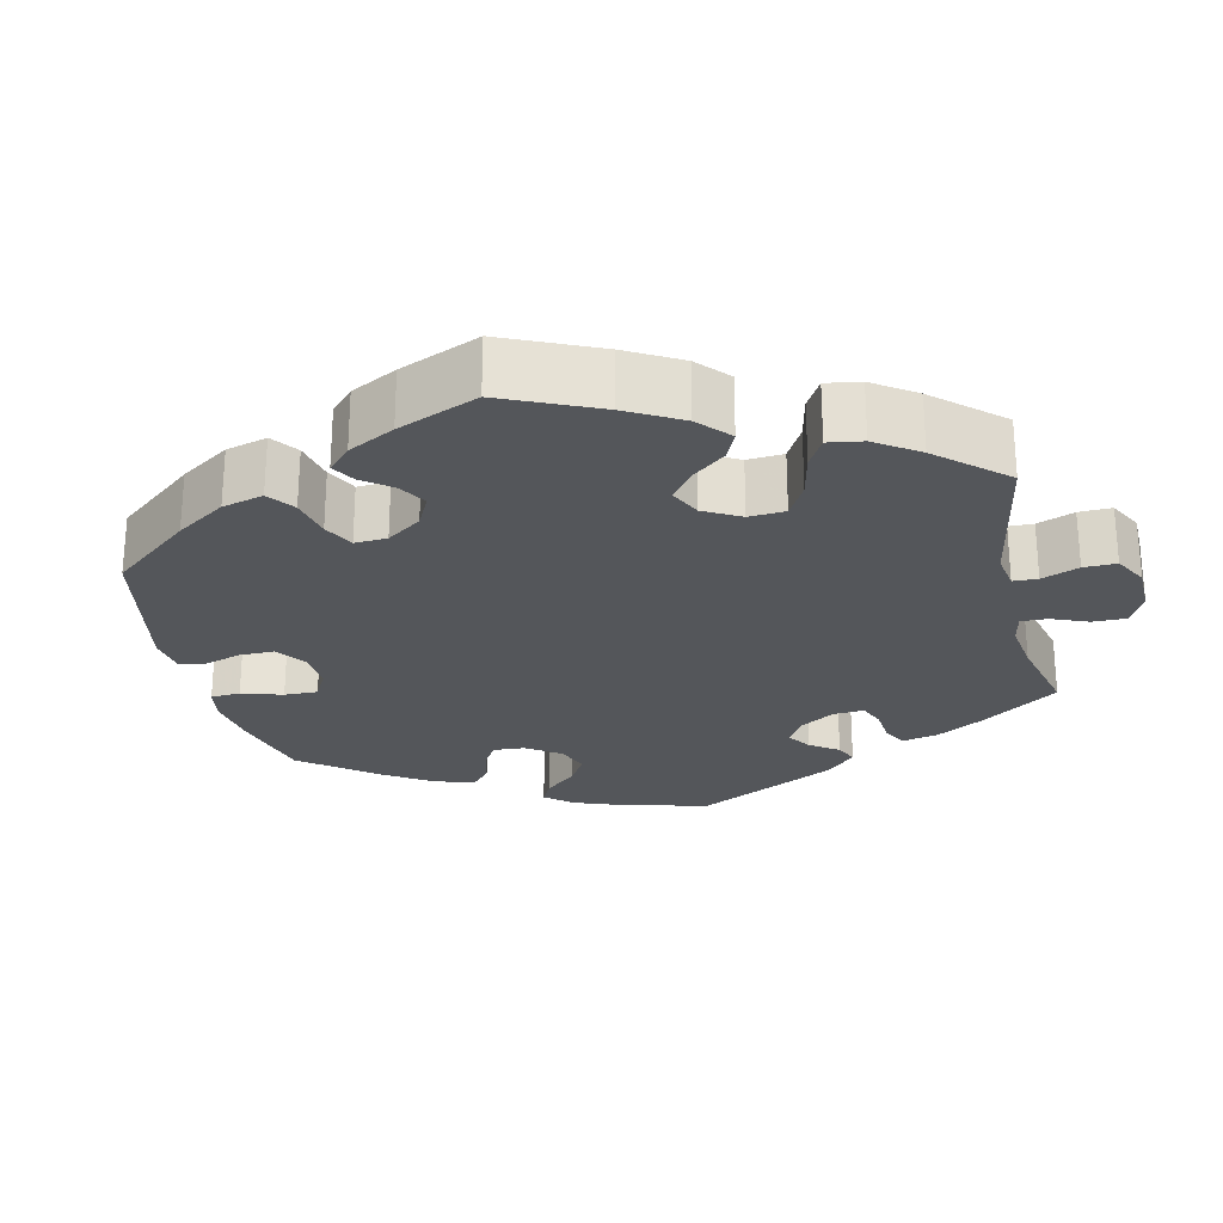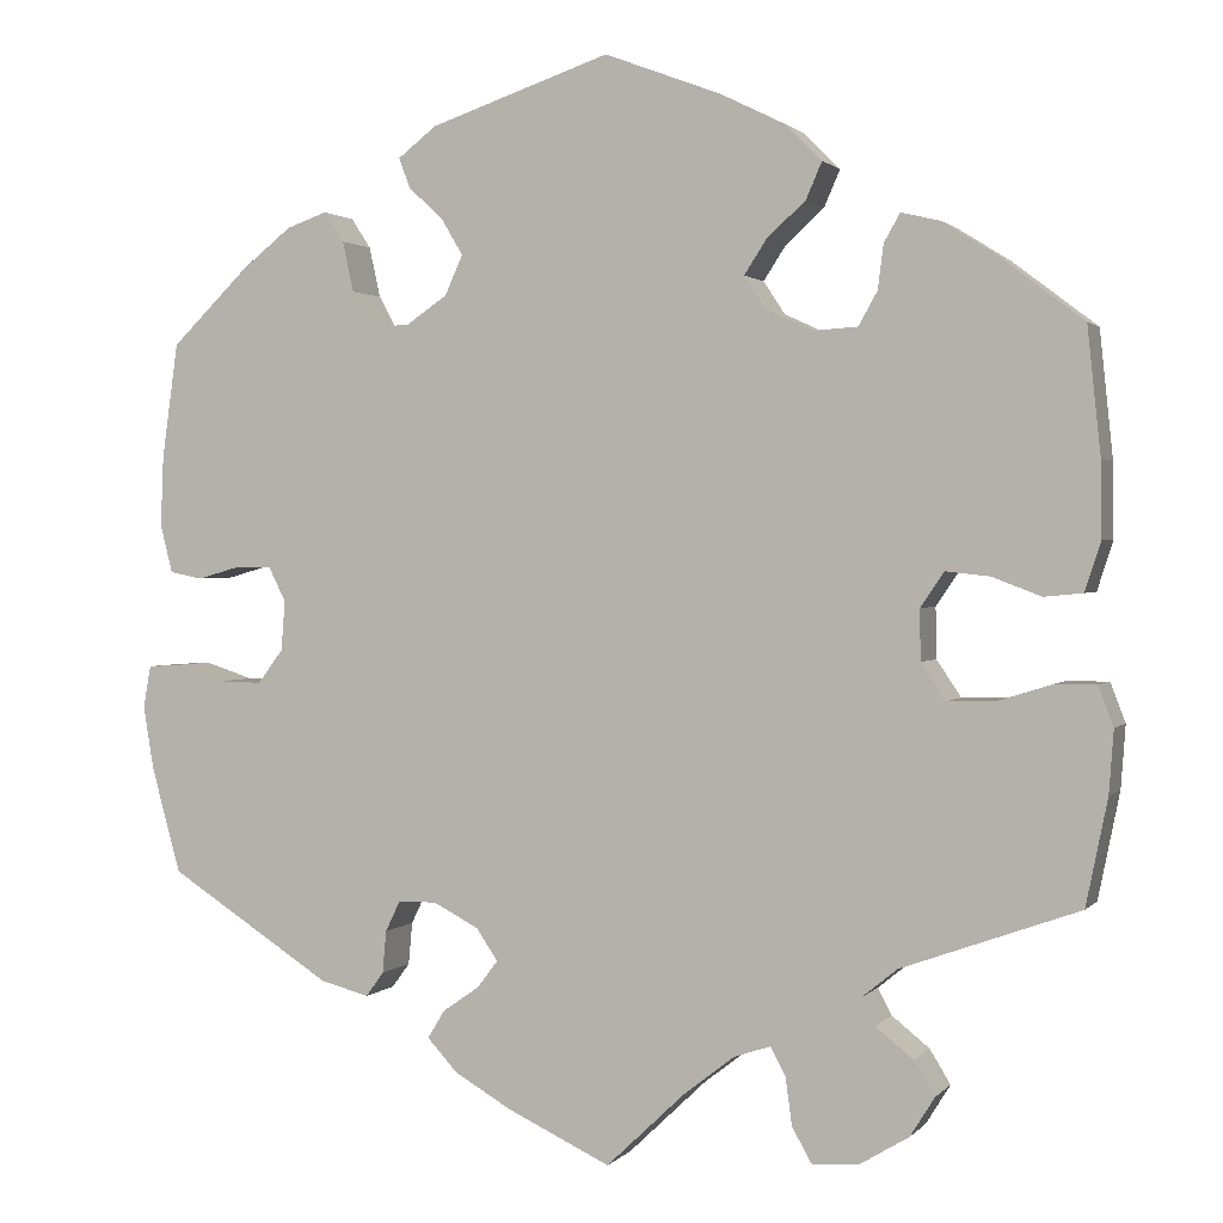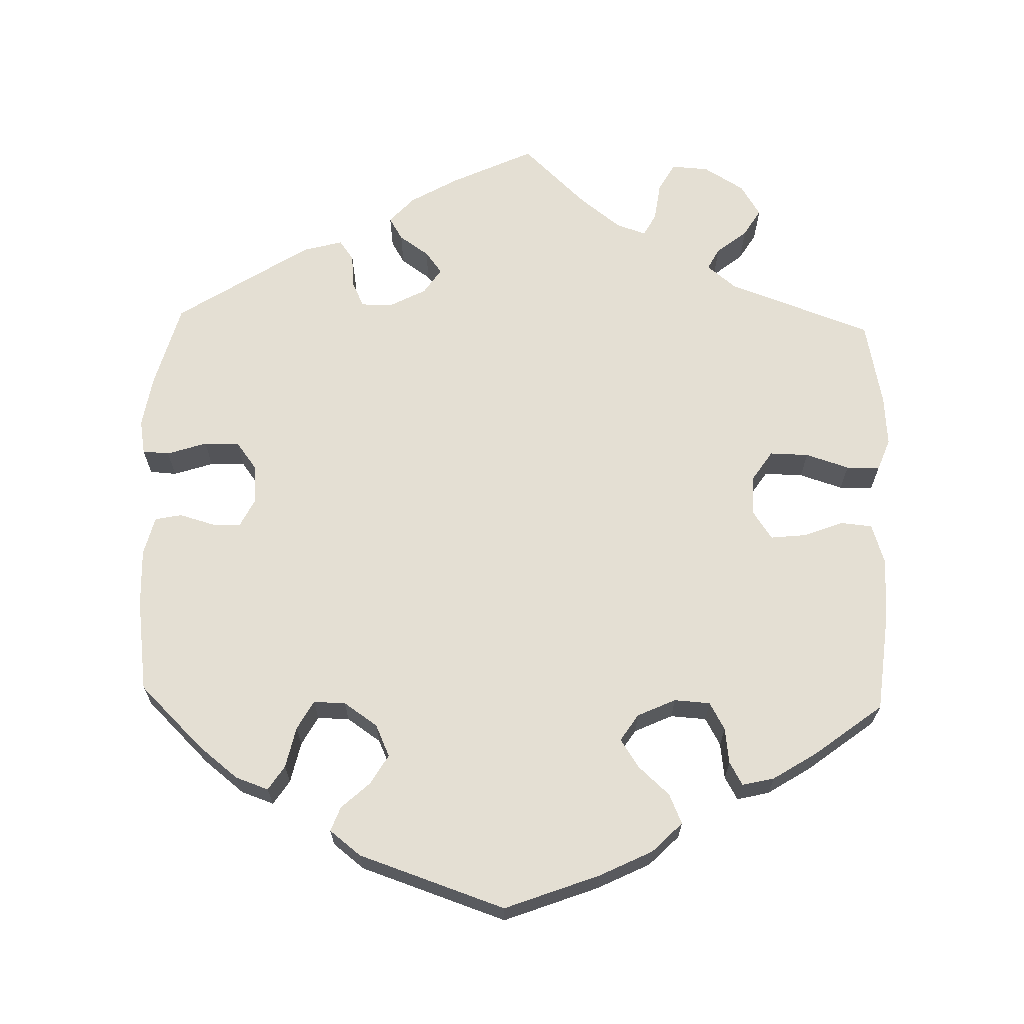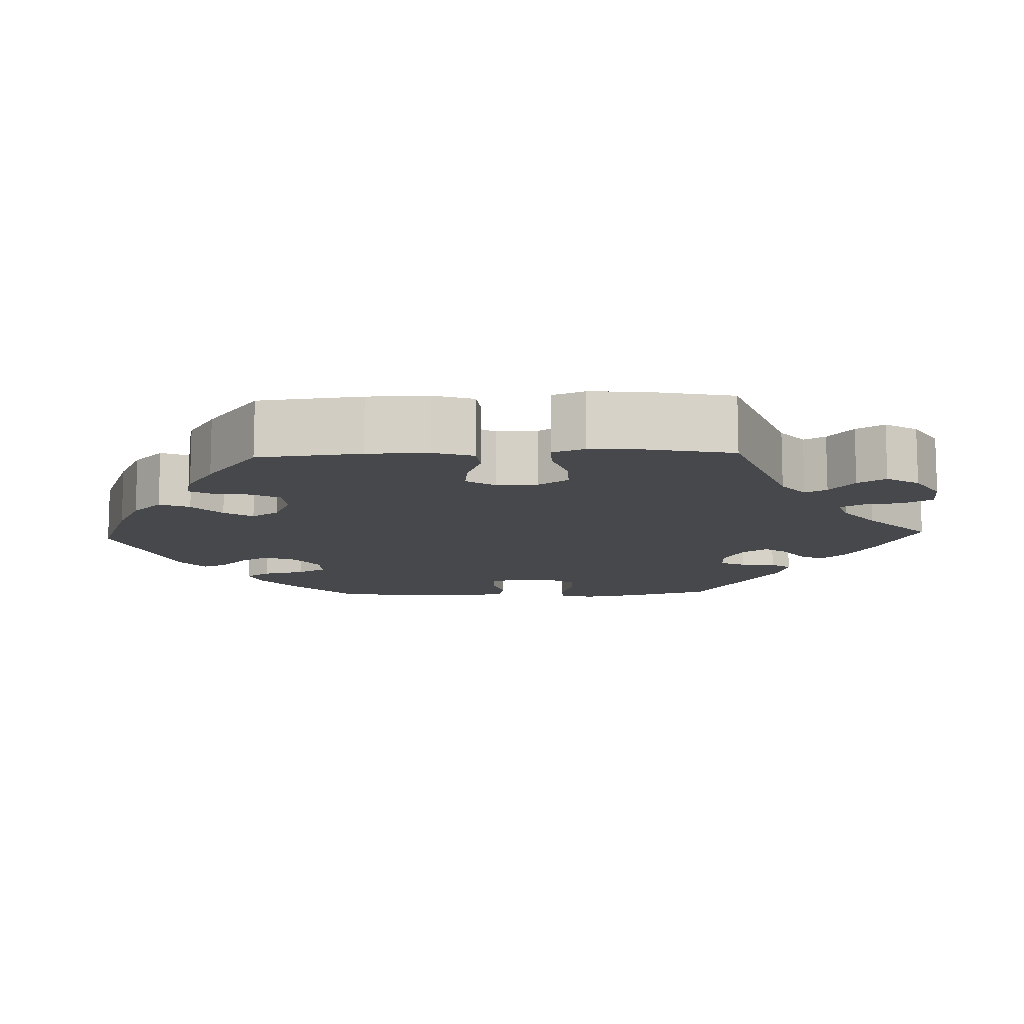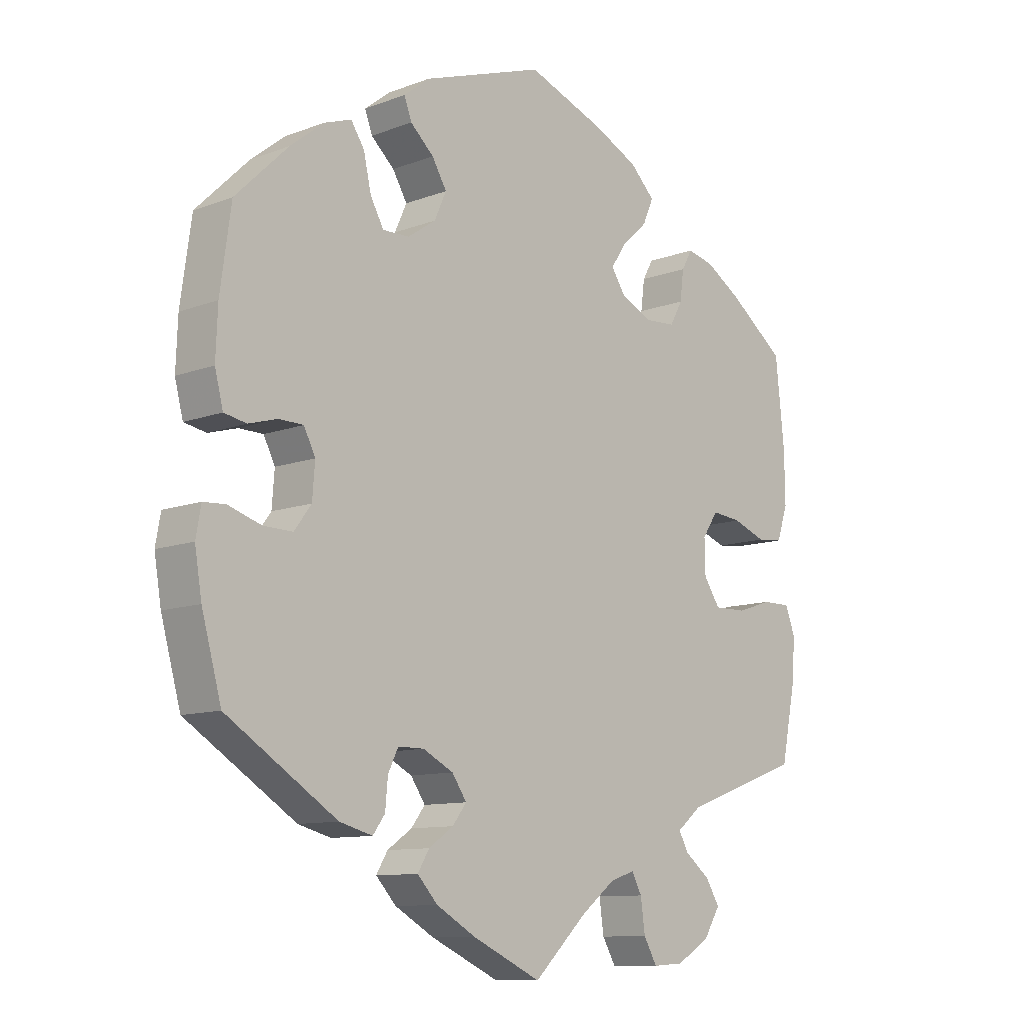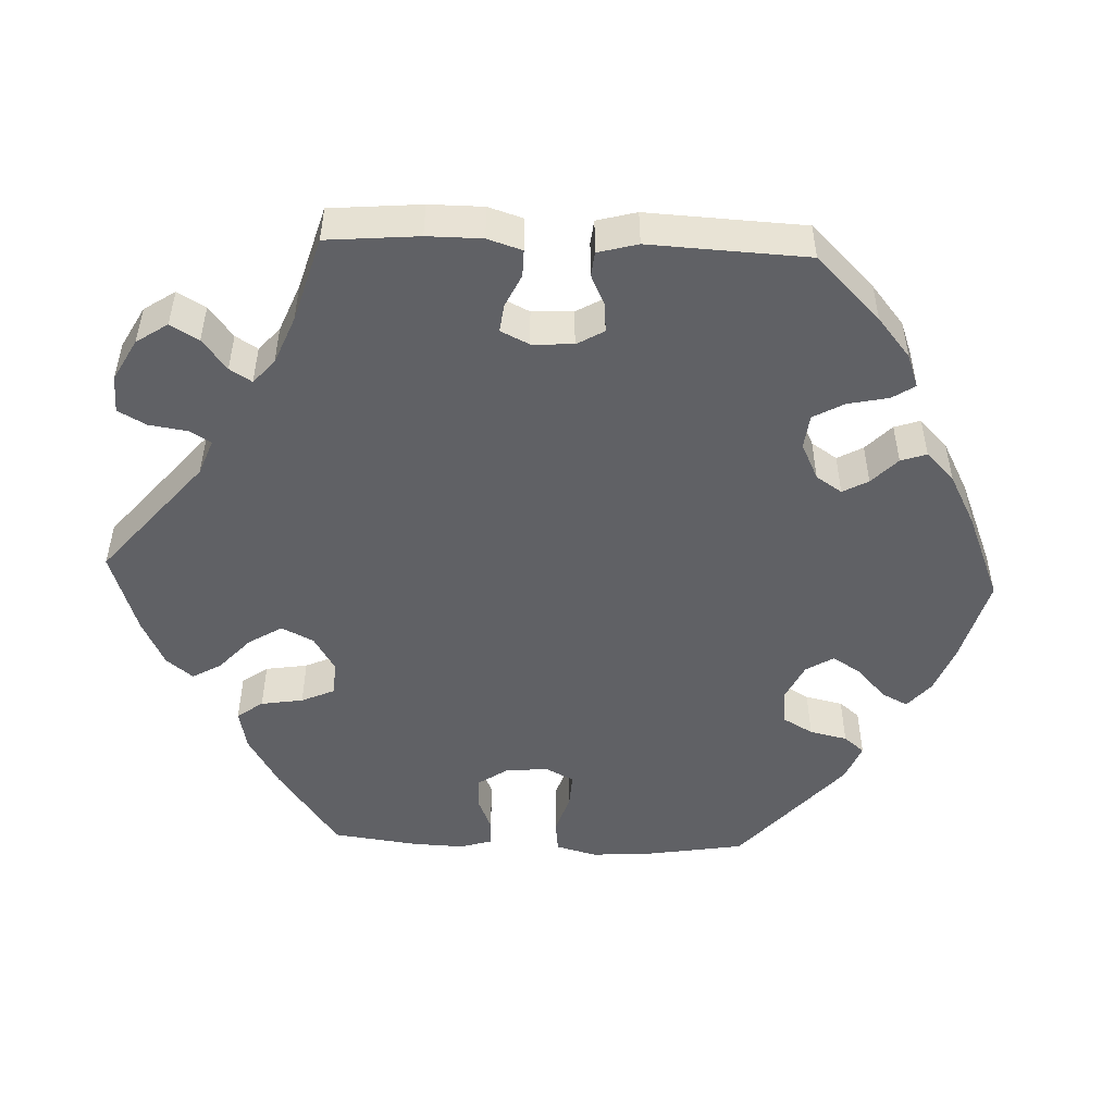
<metadata>
{"format":"obj","ext":"obj","renderer":"f3d","projection":"perspective","resolution":1024,"background":"white","views":[{"elev":-25.3,"azim":73.0,"up":"+Y"},{"elev":1.4,"azim":19.5,"up":"+Z"},{"elev":66.6,"azim":1.6,"up":"+Y"},{"elev":-11.6,"azim":92.3,"up":"+Y"},{"elev":-10.5,"azim":-46.5,"up":"+Z"},{"elev":-50.0,"azim":-152.4,"up":"+Y"}]}
</metadata>
<code>
v -0.417 0.07 0.37
v -0.364 0.07 0.412
v -0.321 0.07 0.427
v -0.3 0.07 0.395
v -0.288 0.07 0.341
v -0.267 0.07 0.303
v -0.225 0.07 0.304
v -0.181 0.07 0.334
v -0.162 0.07 0.376
v -0.185 0.07 0.415
v -0.222 0.07 0.449
v -0.234 0.07 0.481
v -0.193 0.07 0.513
v -0.001 0.07 0.578
v 0.123 0.07 0.531
v 0.192 0.07 0.497
v 0.231 0.07 0.458
v 0.214 0.07 0.419
v 0.173 0.07 0.382
v 0.149 0.07 0.345
v 0.172 0.07 0.31
v 0.222 0.07 0.287
v 0.269 0.07 0.29
v 0.289 0.07 0.326
v 0.295 0.07 0.373
v 0.312 0.07 0.403
v 0.354 0.07 0.393
v 0.411 0.07 0.357
v 0.5 0.07 0.289
v 0.514 0.07 0.155
v 0.515 0.07 0.075
v 0.498 0.07 0.023
v 0.457 0.07 0.019
v 0.405 0.07 0.039
v 0.358 0.07 0.044
v 0.333 0.07 0.007
v 0.334 0.07 -0.047
v 0.36 0.07 -0.086
v 0.411 0.07 -0.085
v 0.468 0.07 -0.067
v 0.512 0.07 -0.067
v 0.528 0.07 -0.109
v 0.523 0.07 -0.176
v 0.5 0.07 -0.289
v 0.311 0.07 -0.357
v 0.273 0.07 -0.388
v 0.288 0.07 -0.416
v 0.328 0.07 -0.448
v 0.35 0.07 -0.484
v 0.324 0.07 -0.526
v 0.271 0.07 -0.558
v 0.222 0.07 -0.561
v 0.201 0.07 -0.524
v 0.194 0.07 -0.473
v 0.178 0.07 -0.443
v 0.139 0.07 -0.456
v 0.085 0.07 -0.498
v 0.001 0.07 -0.578
v -0.108 0.07 -0.527
v -0.17 0.07 -0.491
v -0.202 0.07 -0.456
v -0.184 0.07 -0.426
v -0.145 0.07 -0.399
v -0.123 0.07 -0.37
v -0.146 0.07 -0.336
v -0.194 0.07 -0.311
v -0.235 0.07 -0.311
v -0.251 0.07 -0.344
v -0.255 0.07 -0.389
v -0.274 0.07 -0.415
v -0.326 0.07 -0.401
v -0.5 0.07 -0.289
v -0.531 0.07 -0.176
v -0.542 0.07 -0.109
v -0.534 0.07 -0.064
v -0.499 0.07 -0.062
v -0.447 0.07 -0.079
v -0.401 0.07 -0.08
v -0.374 0.07 -0.044
v -0.37 0.07 0.009
v -0.388 0.07 0.045
v -0.426 0.07 0.046
v -0.472 0.07 0.033
v -0.507 0.07 0.04
v -0.52 0.07 0.091
v -0.517 0.07 0.166
v -0.5 0.07 0.289
v -0.417 0 0.37
v -0.364 0 0.412
v -0.321 0 0.427
v -0.3 0 0.395
v -0.288 0 0.341
v -0.267 0 0.303
v -0.225 0 0.304
v -0.181 0 0.334
v -0.162 0 0.376
v -0.185 0 0.415
v -0.222 0 0.449
v -0.234 0 0.481
v -0.193 0 0.513
v -0.001 0 0.578
v 0.123 0 0.531
v 0.192 0 0.497
v 0.231 0 0.458
v 0.214 0 0.419
v 0.173 0 0.382
v 0.149 0 0.345
v 0.172 0 0.31
v 0.222 0 0.287
v 0.269 0 0.29
v 0.289 0 0.326
v 0.295 0 0.373
v 0.312 0 0.403
v 0.354 0 0.393
v 0.411 0 0.357
v 0.5 0 0.289
v 0.514 0 0.155
v 0.515 0 0.075
v 0.498 0 0.023
v 0.457 0 0.019
v 0.405 0 0.039
v 0.358 0 0.044
v 0.333 0 0.007
v 0.334 0 -0.047
v 0.36 0 -0.086
v 0.411 0 -0.085
v 0.468 0 -0.067
v 0.512 0 -0.067
v 0.528 0 -0.109
v 0.523 0 -0.176
v 0.5 0 -0.289
v 0.311 0 -0.357
v 0.273 0 -0.388
v 0.288 0 -0.416
v 0.328 0 -0.448
v 0.35 0 -0.484
v 0.324 0 -0.526
v 0.271 0 -0.558
v 0.222 0 -0.561
v 0.201 0 -0.524
v 0.194 0 -0.473
v 0.178 0 -0.443
v 0.139 0 -0.456
v 0.085 0 -0.498
v 0.001 0 -0.578
v -0.108 0 -0.527
v -0.17 0 -0.491
v -0.202 0 -0.456
v -0.184 0 -0.426
v -0.145 0 -0.399
v -0.123 0 -0.37
v -0.146 0 -0.336
v -0.194 0 -0.311
v -0.235 0 -0.311
v -0.251 0 -0.344
v -0.255 0 -0.389
v -0.274 0 -0.415
v -0.326 0 -0.401
v -0.5 0 -0.289
v -0.531 0 -0.176
v -0.542 0 -0.109
v -0.534 0 -0.064
v -0.499 0 -0.062
v -0.447 0 -0.079
v -0.401 0 -0.08
v -0.374 0 -0.044
v -0.37 0 0.009
v -0.388 0 0.045
v -0.426 0 0.046
v -0.472 0 0.033
v -0.507 0 0.04
v -0.52 0 0.091
v -0.517 0 0.166
v -0.5 0 0.289
f 82 83 84 85
f 81 82 85 86
f 74 75 76 77
f 74 77 78
f 73 74 78
f 72 73 78
f 71 72 78 79
f 68 69 70 71
f 67 68 71 79
f 60 61 62 63
f 60 63 64
f 57 58 59 60
f 56 57 60 64
f 55 56 64 65
f 51 52 53 54
f 51 54 55
f 50 51 55
f 47 48 49 50
f 46 47 50 55
f 45 46 55 65
f 39 40 41 42
f 38 39 42 43
f 31 32 33 34
f 31 34 35
f 30 31 35
f 29 30 35
f 28 29 35 36
f 24 25 26 27
f 23 24 27 28
f 16 17 18 19
f 16 19 20
f 15 16 20
f 14 15 20
f 13 14 20
f 10 11 12 13
f 9 10 13 20
f 8 9 20 21
f 2 3 4 5
f 2 5 6
f 1 2 6
f 81 86 87 1
f 66 67 79 80
f 38 43 44 45
f 37 38 45 65
f 36 37 65 66
f 23 28 36 66
f 7 8 21 22
f 6 7 22
f 80 81 1 6
f 22 23 66 80
f 6 22 80
f 172 171 170 169
f 173 172 169 168
f 164 163 162 161
f 165 164 161
f 165 161 160
f 165 160 159
f 166 165 159 158
f 158 157 156 155
f 166 158 155 154
f 150 149 148 147
f 151 150 147
f 147 146 145 144
f 151 147 144 143
f 152 151 143 142
f 141 140 139 138
f 142 141 138
f 142 138 137
f 137 136 135 134
f 142 137 134 133
f 152 142 133 132
f 129 128 127 126
f 130 129 126 125
f 121 120 119 118
f 122 121 118
f 122 118 117
f 122 117 116
f 123 122 116 115
f 114 113 112 111
f 115 114 111 110
f 106 105 104 103
f 107 106 103
f 107 103 102
f 107 102 101
f 107 101 100
f 100 99 98 97
f 107 100 97 96
f 108 107 96 95
f 92 91 90 89
f 93 92 89
f 93 89 88
f 88 174 173 168
f 167 166 154 153
f 132 131 130 125
f 152 132 125 124
f 153 152 124 123
f 153 123 115 110
f 109 108 95 94
f 109 94 93
f 93 88 168 167
f 167 153 110 109
f 167 109 93
f 1 88 89 2
f 2 89 90 3
f 3 90 91 4
f 4 91 92 5
f 5 92 93 6
f 6 93 94 7
f 7 94 95 8
f 8 95 96 9
f 9 96 97 10
f 10 97 98 11
f 11 98 99 12
f 12 99 100 13
f 13 100 101 14
f 14 101 102 15
f 15 102 103 16
f 16 103 104 17
f 17 104 105 18
f 18 105 106 19
f 19 106 107 20
f 20 107 108 21
f 21 108 109 22
f 22 109 110 23
f 23 110 111 24
f 24 111 112 25
f 25 112 113 26
f 26 113 114 27
f 27 114 115 28
f 28 115 116 29
f 29 116 117 30
f 30 117 118 31
f 31 118 119 32
f 32 119 120 33
f 33 120 121 34
f 34 121 122 35
f 35 122 123 36
f 36 123 124 37
f 37 124 125 38
f 38 125 126 39
f 39 126 127 40
f 40 127 128 41
f 41 128 129 42
f 42 129 130 43
f 43 130 131 44
f 44 131 132 45
f 45 132 133 46
f 46 133 134 47
f 47 134 135 48
f 48 135 136 49
f 49 136 137 50
f 50 137 138 51
f 51 138 139 52
f 52 139 140 53
f 53 140 141 54
f 54 141 142 55
f 55 142 143 56
f 56 143 144 57
f 57 144 145 58
f 58 145 146 59
f 59 146 147 60
f 60 147 148 61
f 61 148 149 62
f 62 149 150 63
f 63 150 151 64
f 64 151 152 65
f 65 152 153 66
f 66 153 154 67
f 67 154 155 68
f 68 155 156 69
f 69 156 157 70
f 70 157 158 71
f 71 158 159 72
f 72 159 160 73
f 73 160 161 74
f 74 161 162 75
f 75 162 163 76
f 76 163 164 77
f 77 164 165 78
f 78 165 166 79
f 79 166 167 80
f 80 167 168 81
f 81 168 169 82
f 82 169 170 83
f 83 170 171 84
f 84 171 172 85
f 85 172 173 86
f 86 173 174 87
f 87 174 88 1

</code>
